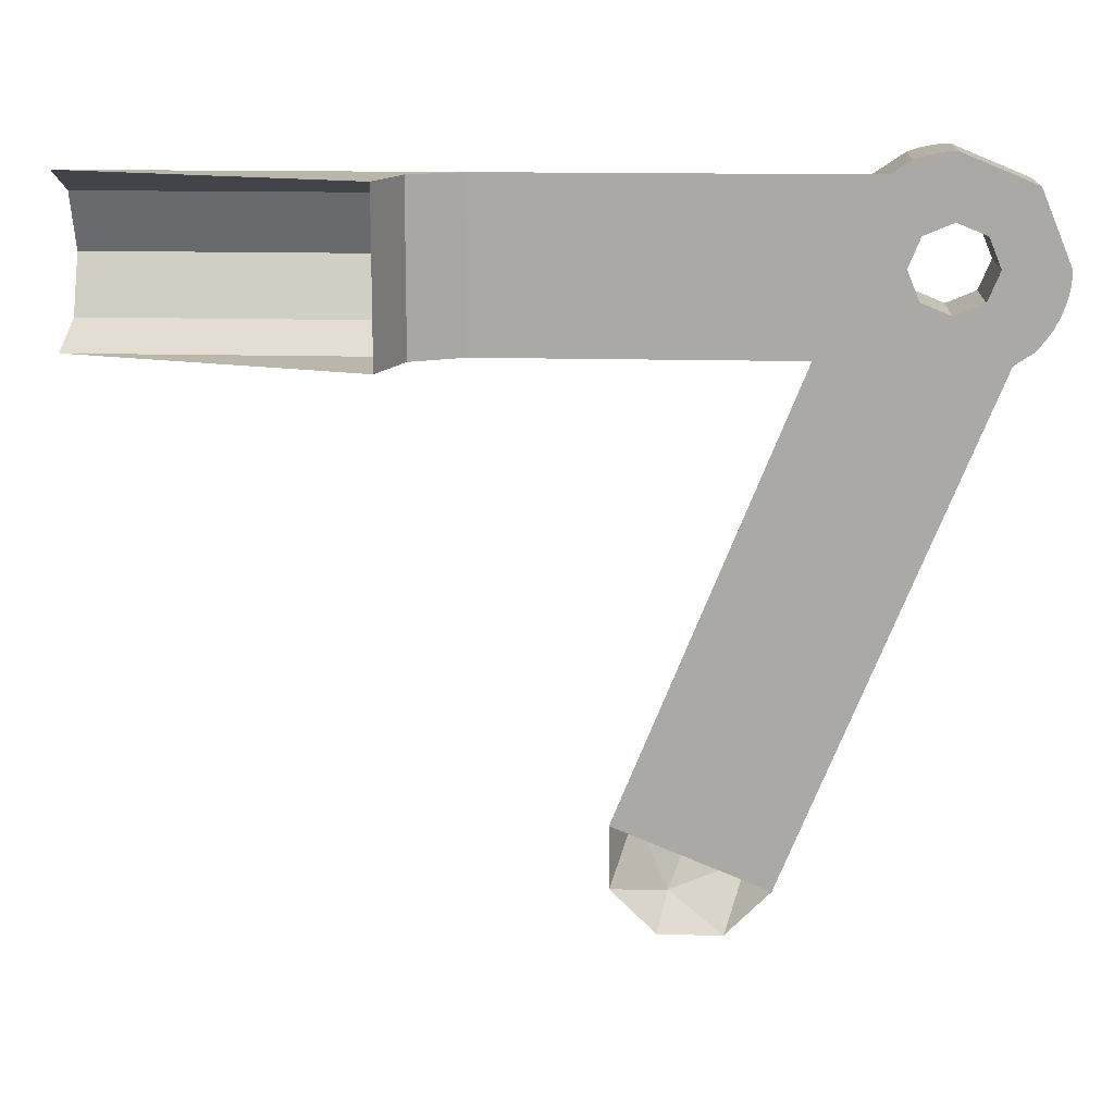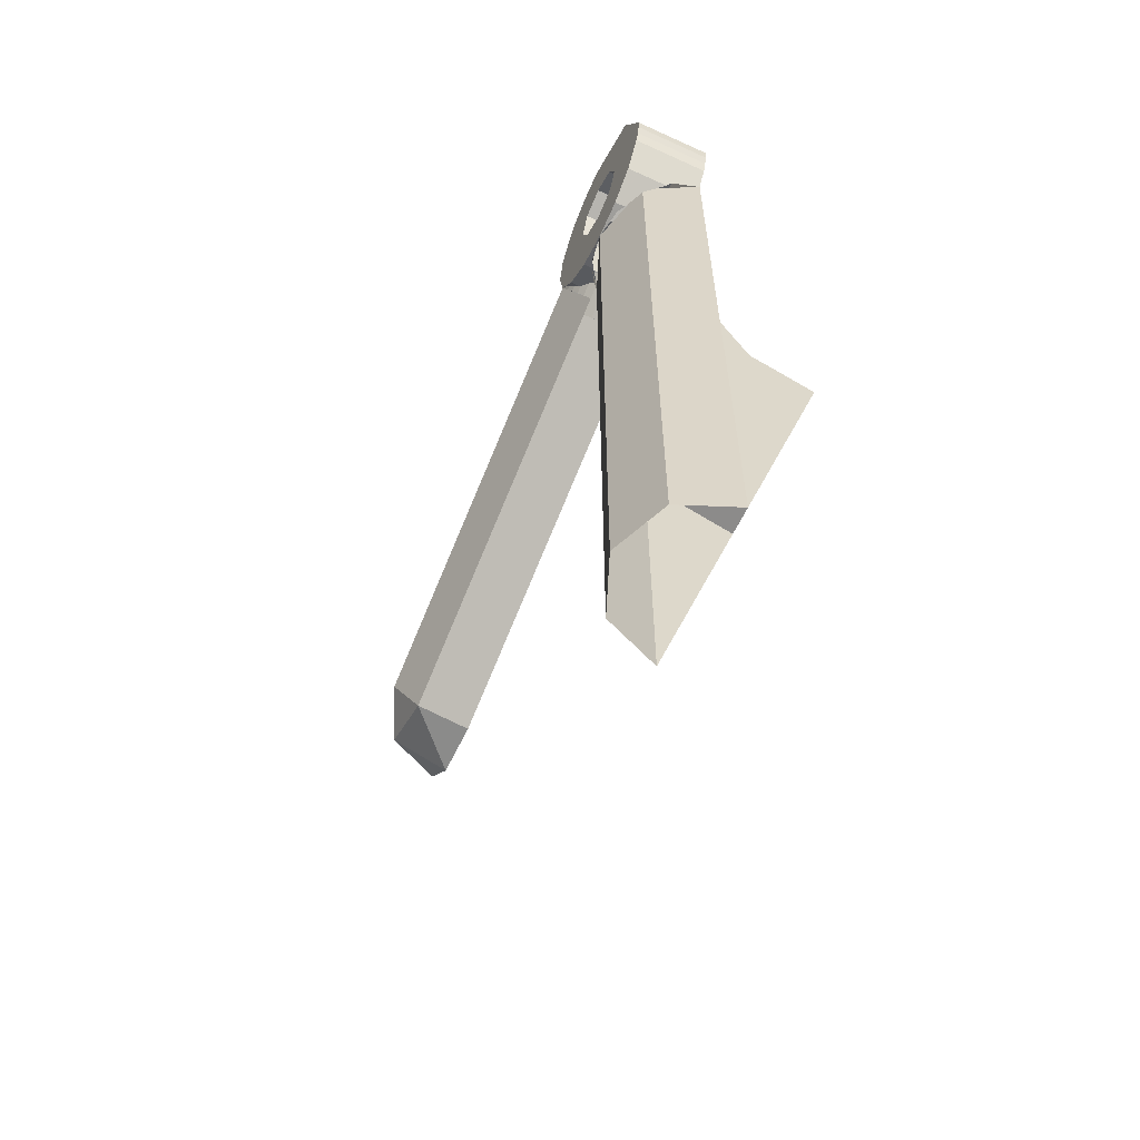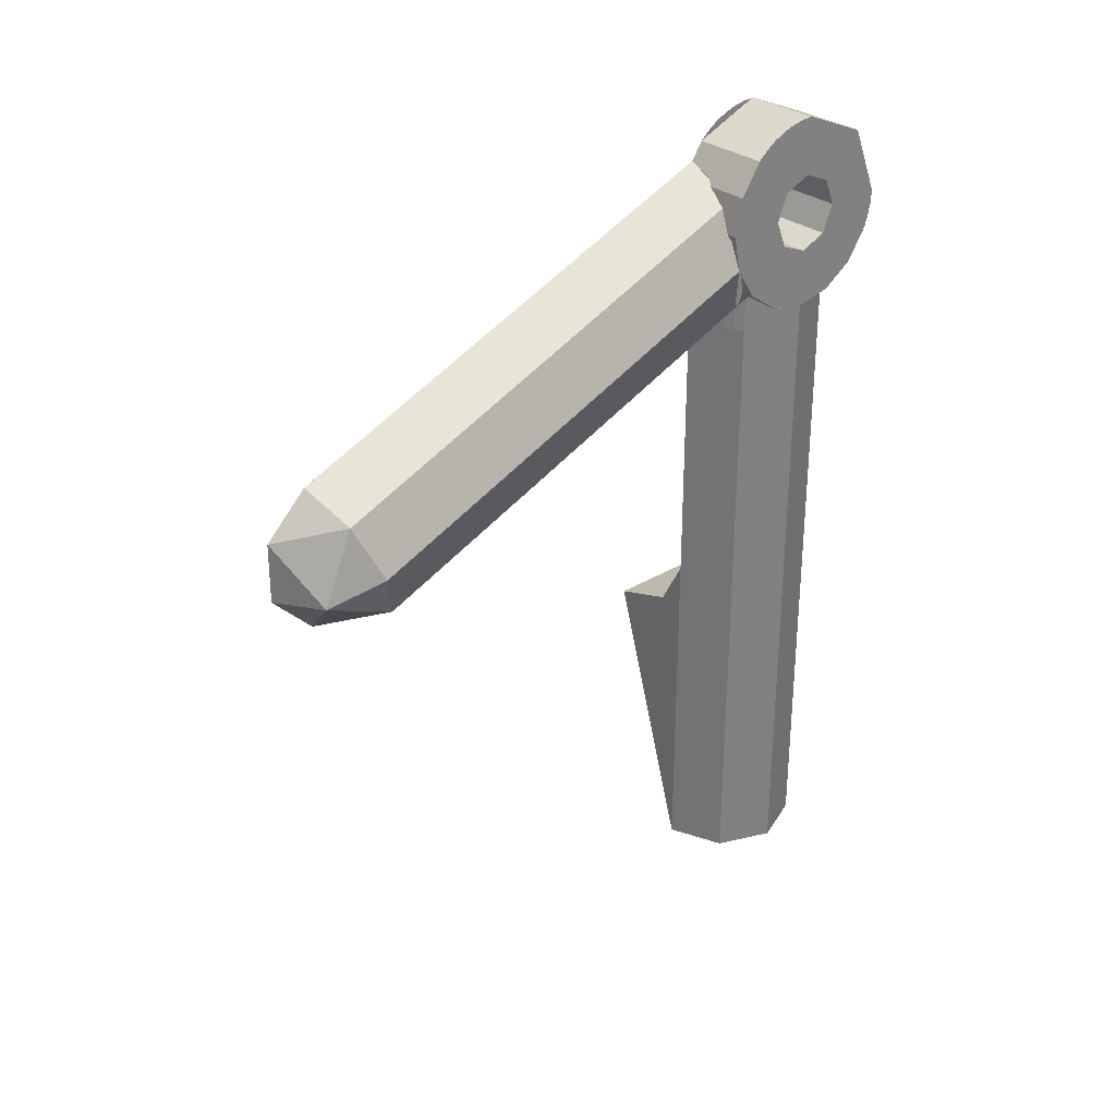
<metadata>
{"format":"obj","ext":"obj","renderer":"f3d","projection":"perspective","resolution":1024,"background":"white","views":[{"elev":14.0,"azim":-86.3,"up":"+Y"},{"elev":-60.2,"azim":155.0,"up":"+Z"},{"elev":30.1,"azim":48.6,"up":"+Z"}]}
</metadata>
<code>
v 0.3664 0.1414 0
v 0.225 0.2 0
v 0.225 0.2 1.645
v 0.3664 0.1414 1.645
v 0.425 0 0
v 0.3664 0.1414 0
v 0.3664 0.1414 1.645
v 0.425 0 1.645
v 0.3664 -0.1414 0
v 0.425 0 0
v 0.425 0 1.645
v 0.3664 -0.1414 1.645
v 0.225 -0.2 0
v 0.3664 -0.1414 0
v 0.3664 -0.1414 1.645
v 0.225 -0.2 1.645
v 0.3664 0.1414 1.645
v 0.225 0.2 1.645
v 0.225 0.2 1.692
v 0.3664 0.1414 1.692
v 0.425 0 1.645
v 0.3664 0.1414 1.645
v 0.3664 0.1414 1.692
v 0.425 0 1.692
v 0.3664 -0.1414 1.645
v 0.425 0 1.645
v 0.425 0 1.692
v 0.3664 -0.1414 1.692
v 0.3664 0.1414 1.768
v 0.3664 0.1414 1.692
v 0.425 0 1.692
v 0.3664 0.1414 1.768
v 0.225 0.2 1.8
v 0.225 0.2 1.692
v 0.3664 0.1414 1.692
v 0.425 0 1.692
v 0.4233 -0.0261 1.701
v 0.4233 -0.0261 1.692
v 0.4233 -0.0261 1.701
v 0.4182 -0.05176 1.711
v 0.4182 -0.05176 1.692
v 0.4233 -0.0261 1.692
v 0.4182 -0.05176 1.711
v 0.4098 -0.07654 1.72
v 0.4098 -0.07654 1.692
v 0.4182 -0.05176 1.692
v 0.4098 -0.07654 1.72
v 0.3982 -0.1 1.729
v 0.3982 -0.1 1.692
v 0.4098 -0.07654 1.692
v 0.3982 -0.1 1.729
v 0.3837 -0.1218 1.737
v 0.3837 -0.1218 1.692
v 0.3982 -0.1 1.692
v 0.3837 -0.1218 1.737
v 0.3664 -0.1414 1.745
v 0.3664 -0.1414 1.692
v 0.3837 -0.1218 1.692
v 0.225 -0.2 1.645
v 0.2511 -0.1983 1.661
v 0.2511 -0.1983 1.645
v 0.2511 -0.1983 1.661
v 0.2768 -0.1932 1.677
v 0.2768 -0.1932 1.645
v 0.2511 -0.1983 1.645
v 0.2768 -0.1932 1.677
v 0.3015 -0.1848 1.693
v 0.3015 -0.1848 1.645
v 0.2768 -0.1932 1.645
v 0.3015 -0.1848 1.693
v 0.325 -0.1732 1.708
v 0.325 -0.1732 1.645
v 0.3015 -0.1848 1.645
v 0.325 -0.1732 1.708
v 0.3468 -0.1587 1.721
v 0.3468 -0.1587 1.645
v 0.325 -0.1732 1.645
v 0.3468 -0.1587 1.721
v 0.3664 -0.1414 1.734
v 0.3664 -0.1414 1.645
v 0.3468 -0.1587 1.645
v 0.1591 -0.2 0.7763
v 0.225 -0.2 0.9
v 0.225 0.2 0.9
v 0.1591 0.2 0.7763
v 0 -0.2 0.725
v 0.1591 -0.2 0.7763
v 0.1591 0.2 0.7763
v 0 0.2 0.725
v 0.225 -0.2 0.725
v 0.1591 -0.2 0.7763
v 0.225 -0.2 0.9
v 0.225 -0.2 0.725
v 0 -0.2 0.725
v 0.1591 -0.2 0.7763
v 0.225 0.2 0.725
v 0.1591 0.2 0.7763
v 0.225 0.2 0.9
v 0.225 0.2 0.725
v 0 0.2 0.725
v 0.1591 0.2 0.7763
v 0.225 -0.2 0
v 0.225 -0.2 0.725
v 0 -0.2 0.725
v 0.225 0.2 0.725
v 0.225 0.2 0
v 0 0.2 0.725
v 0.225 0.2 1.8
v 0.225 0.2 0.9
v 0.225 -0.2 0.9
v 0.225 -0.2 1.645
v 0.425 0.07071 1.871
v 0.425 0.1 1.942
v 0.225 0.1 1.942
v 0.225 0.07071 1.871
v 0.425 0 1.842
v 0.425 0.07071 1.871
v 0.225 0.07071 1.871
v 0.225 0 1.842
v 0.425 -0.07071 1.871
v 0.425 0 1.842
v 0.225 0 1.842
v 0.225 -0.07071 1.871
v 0.425 -0.1 1.942
v 0.425 -0.07071 1.871
v 0.225 -0.07071 1.871
v 0.225 -0.1 1.942
v 0.425 -0.07071 2.012
v 0.425 -0.1 1.942
v 0.225 -0.1 1.942
v 0.225 -0.07071 2.012
v 0.425 0 2.042
v 0.425 -0.07071 2.012
v 0.225 -0.07071 2.012
v 0.225 0 2.042
v 0.425 0.07071 2.012
v 0.425 0 2.042
v 0.225 0 2.042
v 0.225 0.07071 2.012
v 0.425 0.1 1.942
v 0.425 0.07071 2.012
v 0.225 0.07071 2.012
v 0.225 0.1 1.942
v 0.225 0.1 1.842
v 0.225 0.07071 1.871
v 0.225 0.1 1.942
v 0.225 0.1 1.842
v 0.225 0 1.842
v 0.225 0.07071 1.871
v 0.225 -0.1 1.842
v 0.225 -0.07071 1.871
v 0.225 0 1.842
v 0.225 -0.1 1.842
v 0.225 -0.1 1.942
v 0.225 -0.07071 1.871
v 0.225 -0.1 2.042
v 0.225 -0.07071 2.012
v 0.225 -0.1 1.942
v 0.225 -0.1 2.042
v 0.225 0 2.042
v 0.225 -0.07071 2.012
v 0.225 0.1 2.042
v 0.225 0.07071 2.012
v 0.225 0 2.042
v 0.225 0.1 2.042
v 0.225 0.1 1.942
v 0.225 0.07071 2.012
v 0.225 -0.1 1.842
v 0.225 -0.2 1.645
v 0.225 -0.2065 2.074
v 0.225 -0.1 1.942
v 0.225 -0.2065 2.074
v 0.225 -0.1768 2.118
v 0.225 -0.1 2.042
v 0.225 -0.1 1.942
v 0.225 -0.2 1.645
v 0.225 -0.1 1.842
v 0.225 0 1.842
v 0.225 0.2 1.8
v 0.225 0.1 1.842
v 0.225 0.1 1.942
v 0.225 0.231 1.846
v 0.225 0.2 1.8
v 0.225 0.25 1.942
v 0.225 0.231 1.846
v 0.225 0.1 1.942
v 0.225 0.1 2.042
v 0.225 0.1 2.042
v 0.225 0 2.042
v 0.225 0 2.192
v 0.225 0 2.042
v 0.225 -0.1 2.042
v 0.225 -0.1768 2.118
v 0.225 0 2.192
v 0.225 0.25 1.942
v 0.225 0.1 2.042
v 0.225 0 2.192
v 0.225 0 1.842
v 0.225 0.1 1.842
v 0.225 0.2 1.8
v 0.225 0.25 1.942
v 0.225 0.1768 2.118
v 0.225 0 2.192
v 0.225 -0.1768 2.118
v 0.225 0 2.192
v 0.225 -0.03263 2.189
v 0.225 -0.1522 2.14
v 0.225 -0.1522 2.14
v 0.225 -0.03263 2.189
v 0.225 -0.0647 2.183
v 0.225 -0.125 2.158
v 0.225 -0.125 2.158
v 0.225 -0.0647 2.183
v 0.225 -0.09567 2.173
v 0.225 0.25 1.942
v 0.225 0.2478 1.909
v 0.225 0.2415 1.877
v 0.225 0.231 1.846
v 0.425 0.1768 2.118
v 0.425 0.25 1.942
v 0.225 0.25 1.942
v 0.225 0.1768 2.118
v 0.425 0 2.192
v 0.425 0.1768 2.118
v 0.225 0.1768 2.118
v 0.225 0 2.192
v 0.425 -0.1768 2.118
v 0.425 0 2.192
v 0.225 0 2.192
v 0.225 -0.1768 2.118
v 0.425 0.2478 1.909
v 0.425 0.25 1.942
v 0.225 0.25 1.942
v 0.225 0.2478 1.909
v 0.425 0.2415 1.877
v 0.425 0.2478 1.909
v 0.225 0.2478 1.909
v 0.225 0.2415 1.877
v 0.425 0.231 1.846
v 0.425 0.2415 1.877
v 0.225 0.2415 1.877
v 0.225 0.231 1.846
v 0.425 0.25 1.942
v 0.425 0.1768 2.118
v 0.425 0 2.192
v 0.425 -0.1768 2.118
v 0.425 0 2.192
v 0.425 -0.03263 2.189
v 0.425 -0.1522 2.14
v 0.425 -0.1522 2.14
v 0.425 -0.03263 2.189
v 0.425 -0.0647 2.183
v 0.425 -0.125 2.158
v 0.425 -0.125 2.158
v 0.425 -0.0647 2.183
v 0.425 -0.09567 2.173
v 0.425 0.25 1.942
v 0.425 0.2478 1.909
v 0.425 0.2415 1.877
v 0.425 0.231 1.846
v 0.425 -0.1768 2.118
v 0.425 -0.1 2.042
v 0.425 0 2.042
v 0.425 0 2.192
v 0.425 0 2.192
v 0.425 0 2.042
v 0.425 0.1 2.042
v 0.425 0 2.192
v 0.425 0.1 2.042
v 0.425 0.25 1.942
v 0.425 0.25 1.942
v 0.425 0.1 2.042
v 0.425 0.1 1.942
v 0.425 0.1 1.942
v 0.425 0.1 1.842
v 0.425 0.231 1.846
v 0.425 0.25 1.942
v 0.425 0.231 1.846
v 0.425 0.1 1.842
v 0.425 0.09567 1.711
v 0.425 0.1768 1.765
v 0.425 0.1 1.842
v 0.425 0 1.842
v 0.425 0 1.692
v 0.425 0.09567 1.711
v 0.425 0 1.842
v 0.425 -0.1 1.842
v 0.425 -0.09567 1.711
v 0.425 0 1.692
v 0.425 -0.09567 1.711
v 0.425 -0.1 1.842
v 0.425 -0.1768 1.765
v 0.425 -0.1768 1.765
v 0.425 -0.1 1.842
v 0.425 -0.1 1.942
v 0.425 -0.25 1.942
v 0.425 -0.2314 1.848
v 0.425 -0.1768 1.765
v 0.425 -0.1 1.942
v 0.425 -0.1 1.942
v 0.425 -0.1 2.042
v 0.425 -0.231 2.037
v 0.425 -0.25 1.942
v 0.425 -0.231 2.037
v 0.425 -0.1 2.042
v 0.425 -0.1768 2.118
v 0.225 -0.1768 2.118
v 0.225 -0.2065 2.074
v 0.3015 -0.2215 2.051
v 0.425 -0.1768 2.118
v 0.425 -0.231 2.037
v 0.425 -0.1768 2.118
v 0.3015 -0.2215 2.051
v 0.3158 -0.231 2.037
v 0.425 -0.231 2.037
v 0.3664 -0.2389 1.998
v 0.3983 -0.25 1.942
v 0.425 -0.25 1.942
v 0.3158 -0.231 2.037
v 0.3664 -0.2389 1.998
v 0.425 -0.231 2.037
v 0.3983 -0.25 1.942
v 0.4098 -0.2466 1.925
v 0.425 -0.25 1.942
v 0.425 -0.25 1.942
v 0.4098 -0.2466 1.925
v 0.425 -0.2314 1.848
v 0.3957 -0.1768 1.765
v 0.425 -0.1768 1.765
v 0.4098 -0.1888 1.783
v 0.4098 -0.1888 1.783
v 0.425 -0.1768 1.765
v 0.425 -0.2314 1.848
v 0.4098 -0.07654 1.707
v 0.425 -0.09567 1.711
v 0.397 -0.09567 1.711
v 0.3693 -0.1371 1.738
v 0.397 -0.09567 1.711
v 0.3957 -0.1768 1.765
v 0.425 -0.1768 1.765
v 0.3957 -0.1768 1.765
v 0.397 -0.09567 1.711
v 0.425 -0.09567 1.711
v 0.425 -0.09567 1.711
v 0.4098 -0.07654 1.707
v 0.425 0 1.692
v 0.425 0.231 1.846
v 0.425 0.1768 1.765
v 0.3135 0.1768 1.765
v 0.3015 0.1848 1.777
v 0.225 0.2 1.8
v 0.225 0.231 1.846
v 0.425 0.231 1.846
v 0.3015 0.1848 1.777
v 0.425 0.09567 1.711
v 0.4098 0.07654 1.707
v 0.397 0.09567 1.711
v 0.425 0 1.692
v 0.4098 0.07654 1.707
v 0.425 0.09567 1.711
v 0.425 0.1768 1.765
v 0.3664 0.1414 1.741
v 0.3135 0.1768 1.765
v 0.425 0.1768 1.765
v 0.425 0.09567 1.711
v 0.397 0.09567 1.711
v 0.3664 0.1414 1.741
v 0.425 0.1 1.842
v 0.425 0.07071 1.871
v 0.425 0.1 1.942
v 0.425 0.1 1.842
v 0.425 0 1.842
v 0.425 0.07071 1.871
v 0.425 -0.1 1.842
v 0.425 -0.07071 1.871
v 0.425 0 1.842
v 0.425 -0.1 1.842
v 0.425 -0.1 1.942
v 0.425 -0.07071 1.871
v 0.425 -0.1 2.042
v 0.425 -0.07071 2.012
v 0.425 -0.1 1.942
v 0.425 -0.1 2.042
v 0.425 0 2.042
v 0.425 -0.07071 2.012
v 0.425 0.1 2.042
v 0.425 0.07071 2.012
v 0.425 0 2.042
v 0.425 0.1 2.042
v 0.425 0.1 1.942
v 0.425 0.07071 2.012
v 0.3664 -0.3279 1.962
v 0.225 -0.3498 2.016
v 0.225 -1.419 1.584
v 0.3664 -1.397 1.53
v 0.425 -0.2749 1.831
v 0.3664 -0.3279 1.962
v 0.3664 -1.397 1.53
v 0.425 -1.344 1.398
v 0.3664 -0.2219 1.699
v 0.425 -0.2749 1.831
v 0.425 -1.344 1.398
v 0.3664 -1.291 1.267
v 0.225 -0.2 1.645
v 0.3664 -0.2219 1.699
v 0.3664 -1.291 1.267
v 0.225 -1.269 1.213
v 0.3664 -0.3279 1.962
v 0.225 -0.3498 2.016
v 0.225 -0.3063 2.034
v 0.3664 -0.2844 1.979
v 0.425 -0.2749 1.831
v 0.3664 -0.3279 1.962
v 0.3664 -0.2844 1.979
v 0.425 -0.2314 1.848
v 0.3664 -0.2219 1.699
v 0.425 -0.2749 1.831
v 0.425 -0.2314 1.848
v 0.3664 -0.1784 1.717
v 0.3664 -0.2138 2.008
v 0.3664 -0.2844 1.979
v 0.425 -0.2314 1.848
v 0.3664 -0.2138 2.008
v 0.225 -0.2065 2.074
v 0.225 -0.3063 2.034
v 0.3664 -0.2844 1.979
v 0.425 -0.2314 1.848
v 0.4233 -0.2086 1.829
v 0.4233 -0.2216 1.824
v 0.4233 -0.2086 1.829
v 0.4182 -0.1862 1.811
v 0.4182 -0.212 1.8
v 0.4233 -0.2216 1.824
v 0.4182 -0.1862 1.811
v 0.4098 -0.1645 1.793
v 0.4098 -0.2027 1.777
v 0.4182 -0.212 1.8
v 0.4098 -0.1645 1.793
v 0.3982 -0.144 1.776
v 0.3982 -0.1939 1.755
v 0.4098 -0.2027 1.777
v 0.3982 -0.144 1.776
v 0.3837 -0.125 1.76
v 0.3837 -0.1858 1.735
v 0.3982 -0.1939 1.755
v 0.3837 -0.125 1.76
v 0.3664 -0.1079 1.746
v 0.3664 -0.1784 1.717
v 0.3837 -0.1858 1.735
v 0.225 -0.2 1.645
v 0.2511 -0.1855 1.653
v 0.2511 -0.2006 1.647
v 0.2511 -0.1855 1.653
v 0.2768 -0.1726 1.664
v 0.2768 -0.2026 1.651
v 0.2511 -0.2006 1.647
v 0.2768 -0.1726 1.664
v 0.3015 -0.1613 1.677
v 0.3015 -0.2057 1.659
v 0.2768 -0.2026 1.651
v 0.3015 -0.1613 1.677
v 0.325 -0.1521 1.693
v 0.325 -0.21 1.67
v 0.3015 -0.2057 1.659
v 0.325 -0.1521 1.693
v 0.3468 -0.1449 1.712
v 0.3468 -0.2155 1.683
v 0.325 -0.21 1.67
v 0.3468 -0.1449 1.712
v 0.3664 -0.14 1.733
v 0.3664 -0.2219 1.699
v 0.3468 -0.2155 1.683
v 0.225 -1.419 1.584
v 0.225 -1.529 1.477
v 0.3664 -1.397 1.53
v 0.3664 -1.476 1.345
v 0.425 -1.344 1.398
v 0.3664 -1.397 1.53
v 0.225 -1.529 1.477
v 0.3664 -1.476 1.345
v 0.3664 -1.397 1.53
v 0.225 -1.53 1.324
v 0.3664 -1.476 1.345
v 0.225 -1.529 1.477
v 0.225 -1.269 1.213
v 0.225 -1.423 1.214
v 0.3664 -1.291 1.267
v 0.3664 -1.476 1.345
v 0.425 -1.344 1.398
v 0.3664 -1.291 1.267
v 0.225 -1.423 1.214
v 0.3664 -1.476 1.345
v 0.3664 -1.291 1.267
v 0.225 -1.53 1.324
v 0.3664 -1.476 1.345
v 0.225 -1.423 1.214
v 0.225 -1.269 1.213
v 0.225 -1.419 1.584
v 0.225 -0.2065 2.074
v 0.225 -0.2 1.645
g mesh7166080
f 1 2 3
f 3 4 1
f 5 6 7
f 7 8 5
f 9 10 11
f 11 12 9
f 13 14 15
f 15 16 13
g mesh7166082
f 17 18 19
f 19 20 17
f 21 22 23
f 23 24 21
f 25 26 27
f 27 28 25
g mesh7166084
f 29 31 30
f 32 34 33
f 34 32 35
g mesh7166086
f 36 37 38
f 39 40 41
f 41 42 39
f 43 44 45
f 45 46 43
f 47 48 49
f 49 50 47
f 51 52 53
f 53 54 51
f 55 56 57
f 57 58 55
g mesh7166088
f 59 61 60
f 62 64 63
f 64 62 65
f 66 68 67
f 68 66 69
f 70 72 71
f 72 70 73
f 74 76 75
f 76 74 77
f 78 80 79
f 80 78 81
g mesh7166093
f 82 83 84
f 84 85 82
f 86 87 88
f 88 89 86
g mesh7166097
f 90 92 91
f 93 95 94
g mesh7166099
f 96 97 98
f 99 100 101
f 102 103 104
f 105 106 107
f 108 109 110
f 110 111 108
g mesh7166104
f 112 113 114
f 114 115 112
f 116 117 118
f 118 119 116
f 120 121 122
f 122 123 120
f 124 125 126
f 126 127 124
f 128 129 130
f 130 131 128
f 132 133 134
f 134 135 132
f 136 137 138
f 138 139 136
f 140 141 142
f 142 143 140
g mesh7166108
f 144 145 146
f 147 148 149
f 150 151 152
f 153 154 155
f 156 157 158
f 159 160 161
f 162 163 164
f 165 166 167
f 168 169 170
f 170 171 168
f 172 173 174
f 174 175 172
f 176 177 178
f 178 179 176
f 180 181 182
f 182 183 180
f 184 185 186
f 186 187 184
f 188 189 190
f 191 192 193
f 193 194 191
g mesh7166110
f 195 196 197
f 198 199 200
g mesh7166111
f 201 203 202
g mesh7166113
f 204 206 205
f 206 204 207
f 208 210 209
f 210 208 211
f 212 214 213
g mesh7166115
f 215 216 217
f 217 218 215
g mesh7166120
f 219 220 221
f 221 222 219
f 223 224 225
f 225 226 223
f 227 228 229
f 229 230 227
g mesh7166127
f 231 233 232
f 233 231 234
f 235 237 236
f 237 235 238
f 239 241 240
f 241 239 242
g mesh7166130
f 243 244 245
g mesh7166132
f 246 247 248
f 248 249 246
f 250 251 252
f 252 253 250
f 254 255 256
g mesh7166134
f 257 259 258
f 259 257 260
f 261 262 263
f 263 264 261
f 265 266 267
f 268 269 270
f 271 272 273
f 274 275 276
f 276 277 274
f 278 279 280
f 280 281 278
f 282 283 284
f 284 285 282
f 286 287 288
f 288 289 286
f 290 291 292
f 293 294 295
f 296 297 298
f 298 299 296
f 300 301 302
f 302 303 300
f 304 305 306
g mesh7166136
f 307 308 309
f 309 310 307
f 311 312 313
f 313 314 311
f 315 316 317
f 317 318 315
f 319 320 321
f 322 323 324
f 325 326 327
g mesh7166137
f 328 329 330
f 331 332 333
f 334 335 336
f 337 338 339
f 340 341 342
f 342 343 340
f 344 345 346
g mesh7166138
f 347 348 349
f 349 350 347
f 351 352 353
f 353 354 351
f 355 356 357
f 358 359 360
f 361 362 363
f 364 365 366
f 366 367 364
g mesh7166140
f 368 370 369
f 371 373 372
f 374 376 375
f 377 379 378
f 380 382 381
f 383 385 384
f 386 388 387
f 389 391 390
g mesh7166143
f 392 393 394
f 394 395 392
f 396 397 398
f 398 399 396
f 400 401 402
f 402 403 400
f 404 405 406
f 406 407 404
g mesh7166145
f 408 410 409
f 410 408 411
f 412 414 413
f 414 412 415
f 416 418 417
f 418 416 419
g mesh7166147
f 420 421 422
f 423 424 425
f 425 426 423
g mesh7166149
f 427 429 428
f 430 432 431
f 432 430 433
f 434 436 435
f 436 434 437
f 438 440 439
f 440 438 441
f 442 444 443
f 444 442 445
f 446 448 447
f 448 446 449
g mesh7166151
f 450 451 452
f 453 454 455
f 455 456 453
f 457 458 459
f 459 460 457
f 461 462 463
f 463 464 461
f 465 466 467
f 467 468 465
f 469 470 471
f 471 472 469
g mesh7166154
f 473 474 475
f 476 477 478
f 479 480 481
f 482 483 484
g mesh7166156
f 485 487 486
f 488 490 489
f 491 493 492
f 494 496 495
g mesh7166160
f 497 498 499
f 499 500 497

</code>
